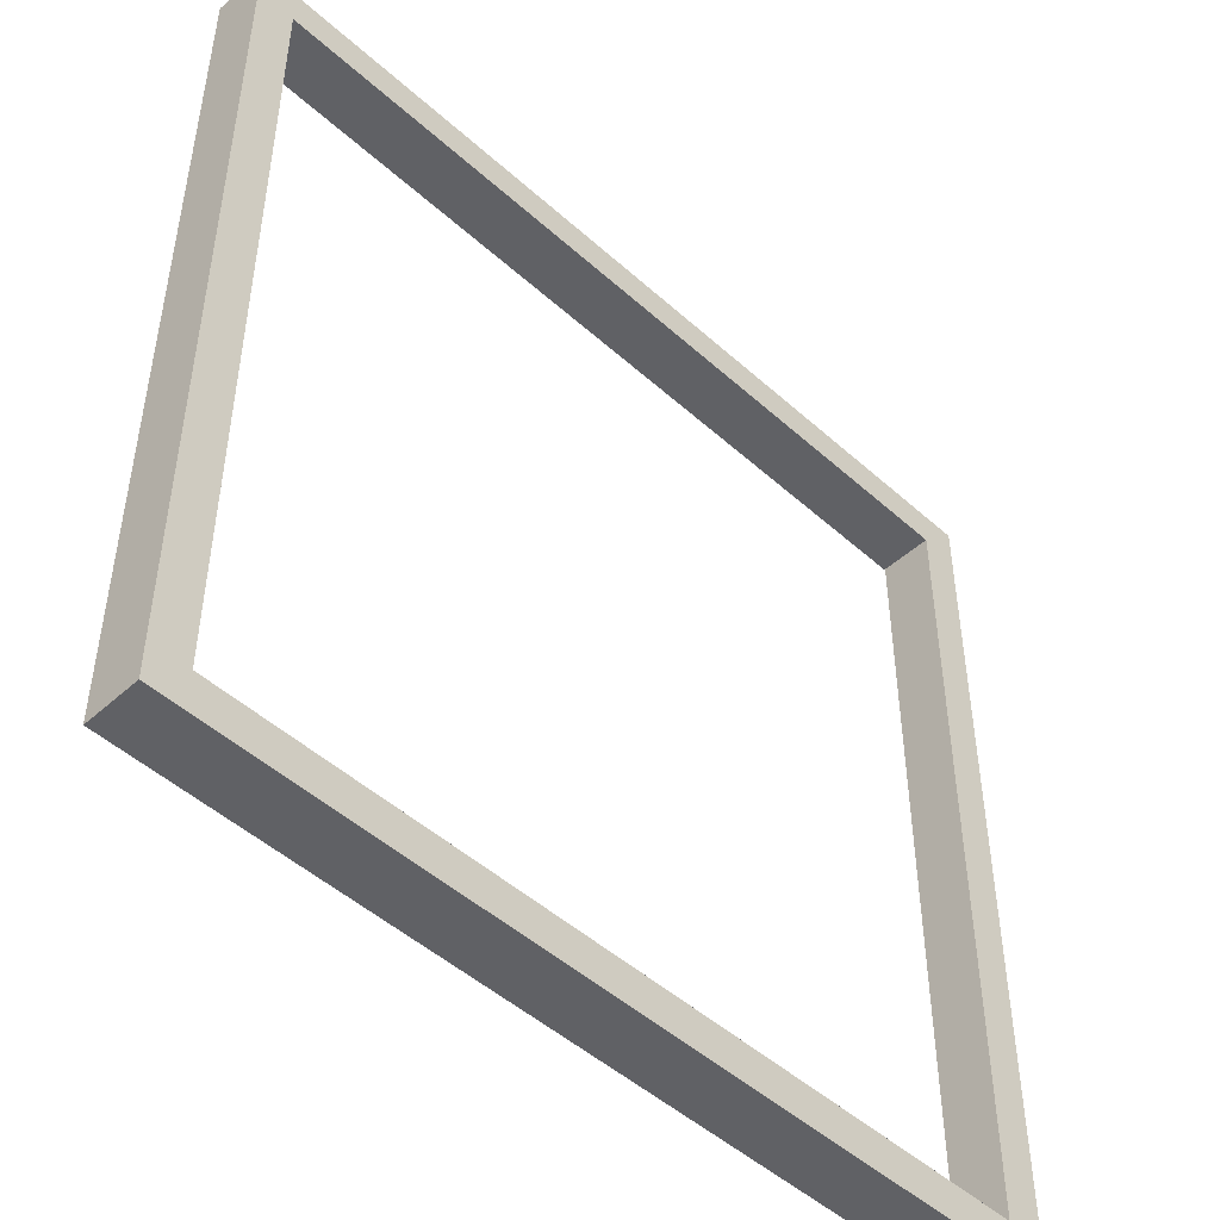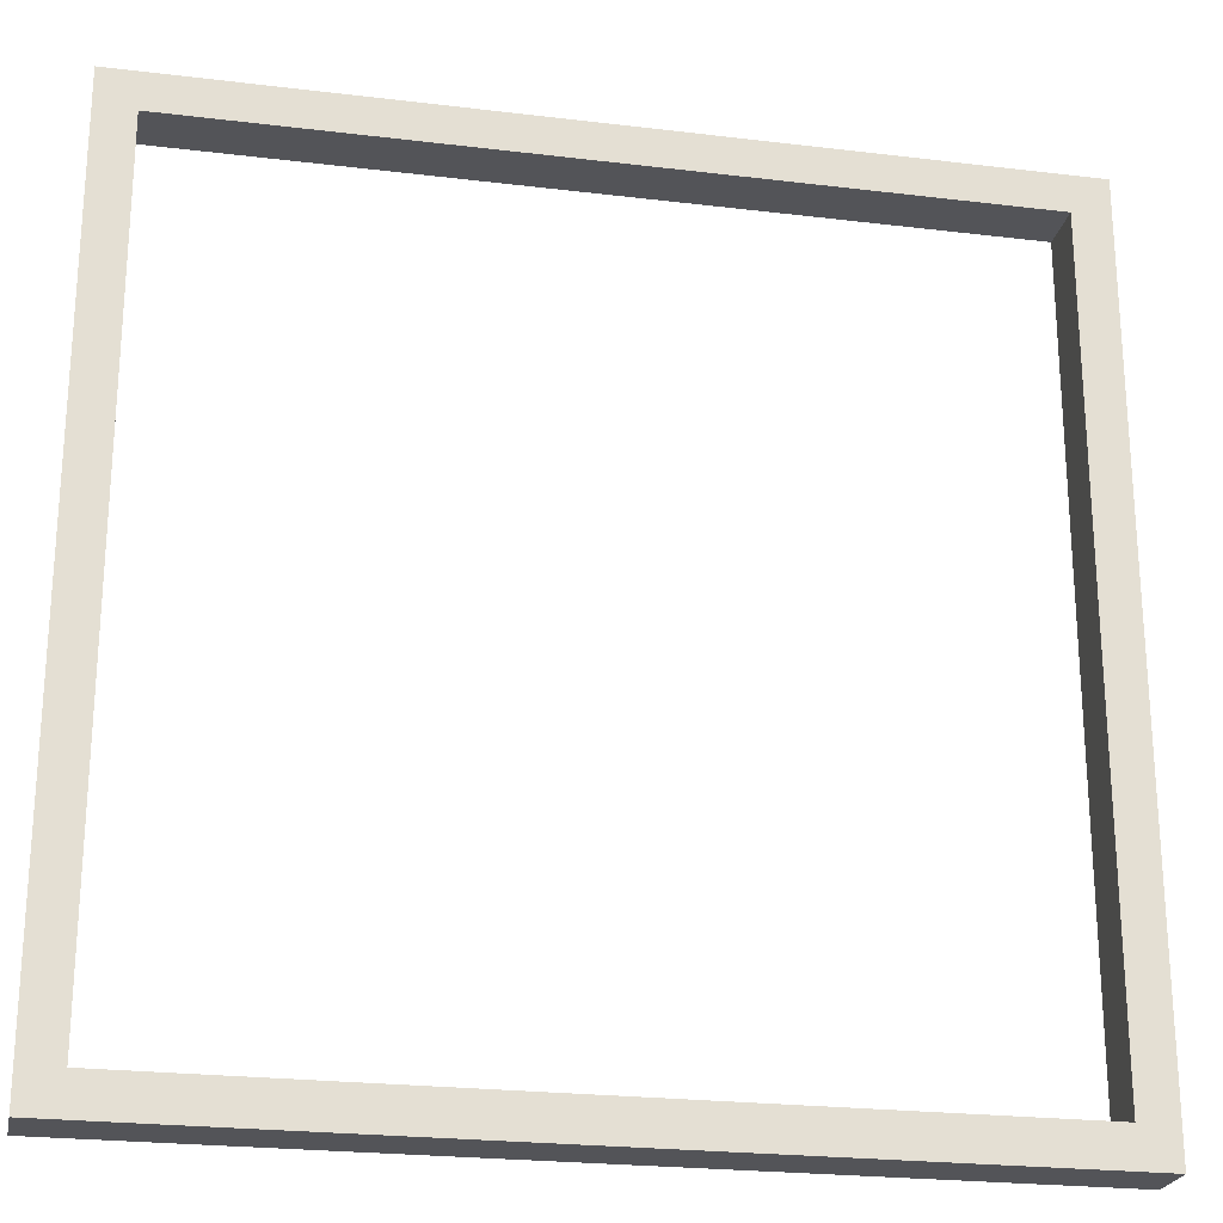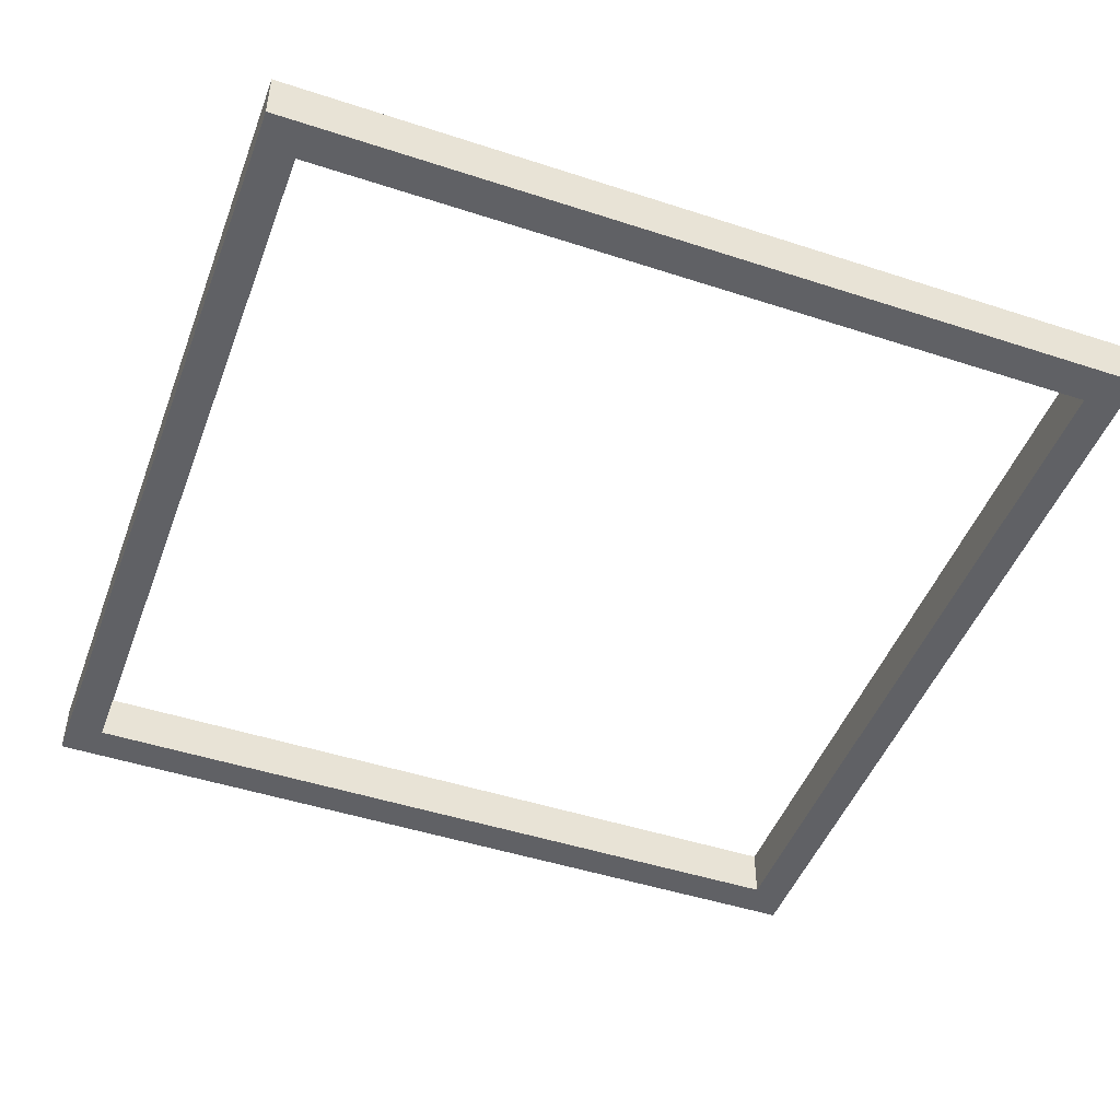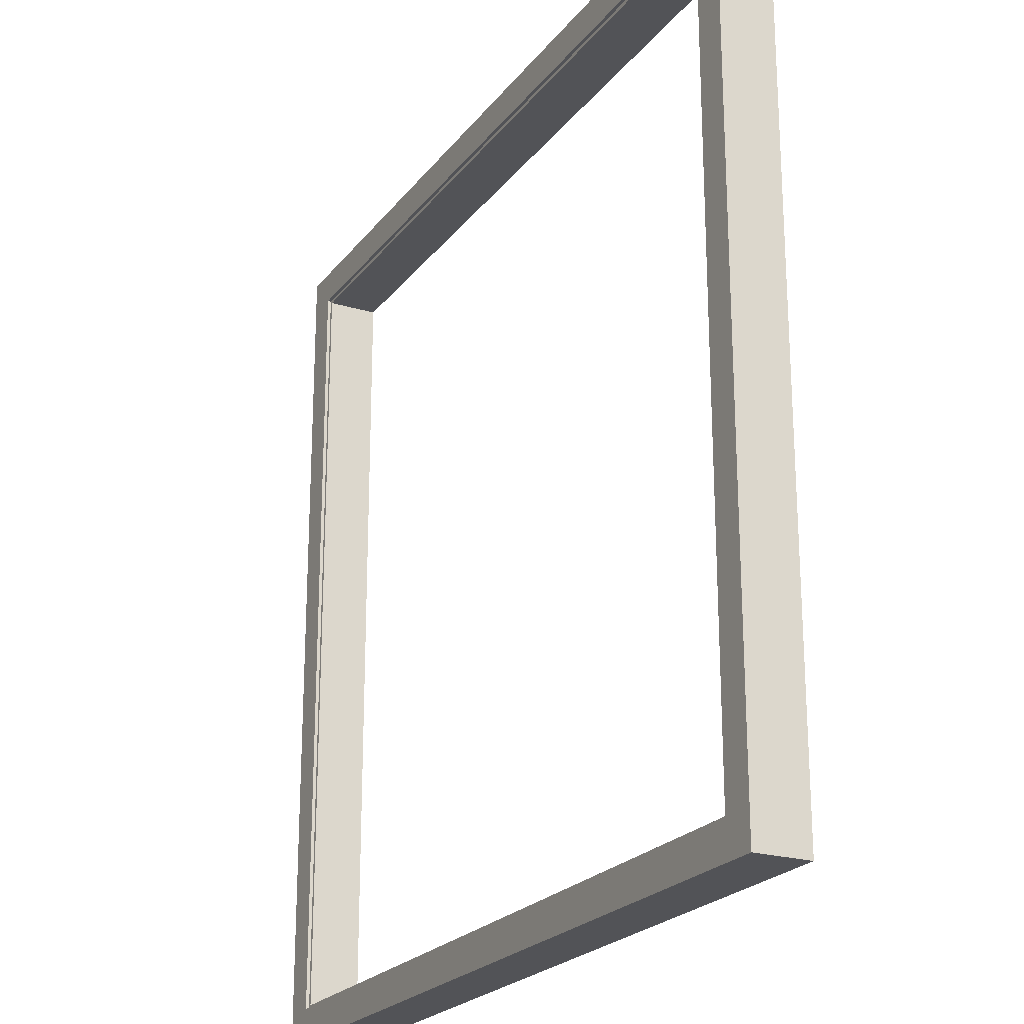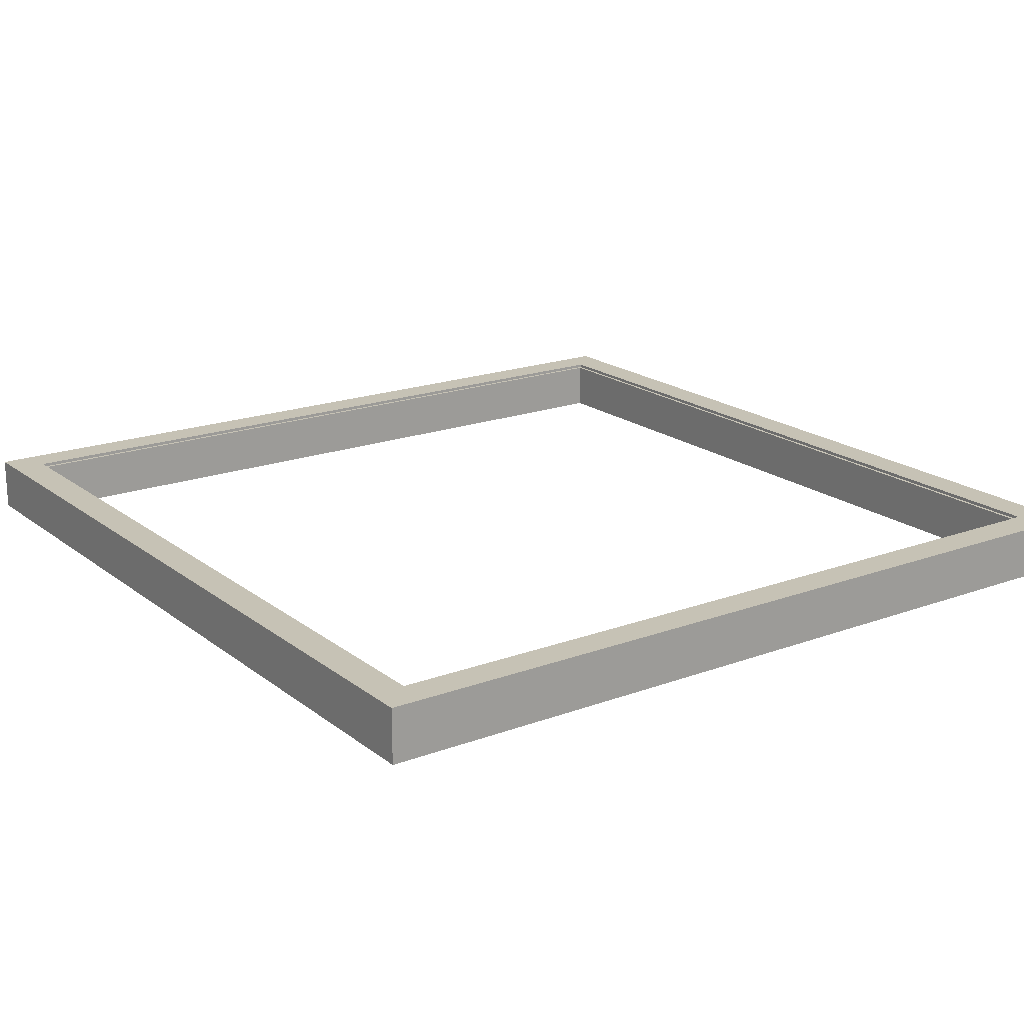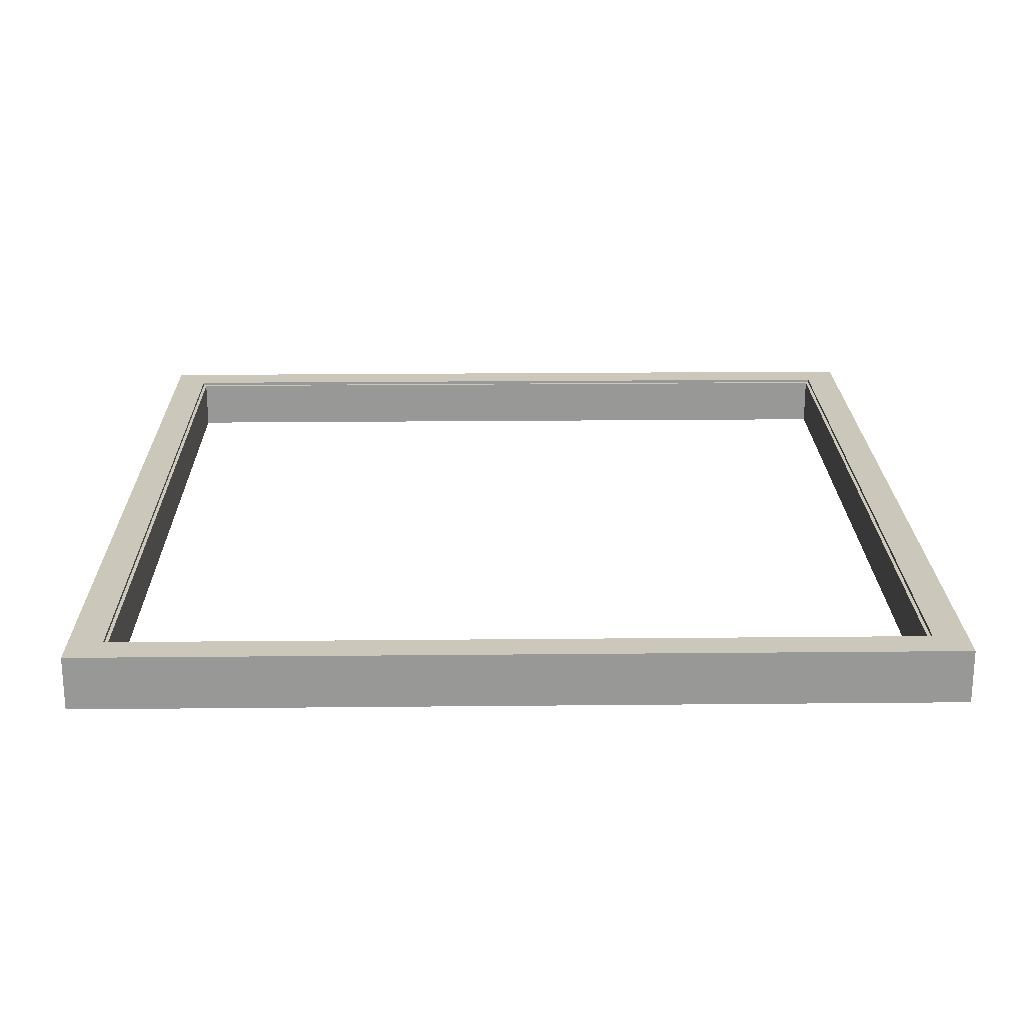
<metadata>
{"format":"obj","ext":"obj","renderer":"f3d","projection":"perspective","resolution":1024,"background":"white","views":[{"elev":-48.6,"azim":-45.0,"up":"+Z"},{"elev":-23.6,"azim":-11.5,"up":"+Z"},{"elev":-47.5,"azim":-20.2,"up":"+Y"},{"elev":-22.5,"azim":-117.3,"up":"+Z"},{"elev":18.9,"azim":144.8,"up":"+Y"},{"elev":21.7,"azim":-1.0,"up":"+Y"}]}
</metadata>
<code>
o Stage3-B_4-B
v -12.7 0 12.7
v -12.7 0 -12.8
v -12.7 1.5 12.7
v -12.7 1.5 -12.8
v -12.7 1.6 12.7
v -12.7 1.6 -12.8
v -11.7 0.1 12.6
v -11.7 0.1 11.7
v -11.7 0.1 11.6
v -11.7 0.1 -11.7
v -11.7 0.1 -11.8
v -11.7 0.1 -12.7
v -11.7 1.5 12.6
v -11.7 1.5 11.7
v -11.7 1.5 11.6
v -11.7 1.5 -11.7
v -11.7 1.5 -11.8
v -11.7 1.5 -12.7
v 11.7 0 11.6
v 11.7 0 -11.7
v 11.7 0.1 12.6
v 11.7 0.1 11.7
v 11.7 0.1 -11.8
v 11.7 0.1 -12.7
v 11.7 1.5 12.6
v 11.7 1.5 11.7
v 11.7 1.5 11.6
v 11.7 1.5 -11.7
v 11.7 1.5 -11.8
v 11.7 1.5 -12.7
v 11.8 1.5 11.7
v 11.8 1.5 -11.8
v 11.8 1.6 11.7
v 11.8 1.6 -11.8
v 12.7 0.1 12.6
v 12.7 0.1 11.7
v 12.7 0.1 11.6
v 12.7 0.1 -11.7
v 12.7 0.1 -11.8
v 12.7 0.1 -12.7
v 12.7 1.5 12.6
v 12.7 1.5 11.7
v 12.7 1.5 11.6
v 12.7 1.5 -11.7
v 12.7 1.5 -11.8
v 12.7 1.5 -12.7
v -12.6 0.1 12.6
v -12.6 0.1 11.7
v -12.6 0.1 11.6
v -12.6 0.1 -11.7
v -12.6 0.1 -11.8
v -12.6 0.1 -12.7
v -12.6 1.5 12.6
v -12.6 1.5 11.7
v -12.6 1.5 11.6
v -12.6 1.5 -11.7
v -12.6 1.5 -11.8
v -12.6 1.5 -12.7
v -11.7 1.5 11.7
v -11.7 1.5 -11.8
v -11.7 1.6 11.7
v -11.7 1.6 -11.8
v -11.6 0 11.6
v -11.6 0 -11.7
v -11.6 0.1 12.6
v -11.6 0.1 11.7
v -11.6 0.1 -11.8
v -11.6 0.1 -12.7
v -11.6 1.5 12.6
v -11.6 1.5 11.7
v -11.6 1.5 11.6
v -11.6 1.5 -11.7
v -11.6 1.5 -11.8
v -11.6 1.5 -12.7
v 11.8 0.1 12.6
v 11.8 0.1 11.7
v 11.8 0.1 11.6
v 11.8 0.1 -11.7
v 11.8 0.1 -11.8
v 11.8 0.1 -12.7
v 11.8 1.5 12.6
v 11.8 1.5 11.7
v 11.8 1.5 11.6
v 11.8 1.5 -11.7
v 11.8 1.5 -11.8
v 11.8 1.5 -12.7
v 12.8 0 12.7
v 12.8 0 -12.8
v 12.8 1.5 12.7
v 12.8 1.5 -12.8
v 12.8 1.6 12.7
v 12.8 1.6 -12.8
v -12.7 0 12.7
v -12.7 1.5 12.7
v -12.7 1.6 12.7
v 12.8 0 12.7
v 12.8 1.5 12.7
v 12.8 1.6 12.7
v -12.6 0.1 11.7
v -12.6 1.5 11.7
v -11.7 0.1 11.7
v -11.7 1.5 11.7
v -11.6 0.1 11.7
v -11.6 1.5 11.7
v 11.7 0.1 11.7
v 11.7 1.5 11.7
v 11.8 0.1 11.7
v 11.8 1.5 11.7
v 12.7 0.1 11.7
v 12.7 1.5 11.7
v -12.6 0.1 -11.7
v -12.6 1.5 -11.7
v -11.7 0.1 -11.7
v -11.7 1.5 -11.7
v -11.6 0 -11.7
v -11.6 1.5 -11.7
v 11.7 0 -11.7
v 11.7 1.5 -11.7
v 11.8 0.1 -11.7
v 11.8 1.5 -11.7
v 12.7 0.1 -11.7
v 12.7 1.5 -11.7
v -11.7 1.5 -11.8
v -11.7 1.6 -11.8
v 11.8 1.5 -11.8
v 11.8 1.6 -11.8
v -12.6 0.1 -12.7
v -12.6 1.5 -12.7
v -11.7 0.1 -12.7
v -11.7 1.5 -12.7
v -11.6 0.1 -12.7
v -11.6 1.5 -12.7
v 11.7 0.1 -12.7
v 11.7 1.5 -12.7
v 11.8 0.1 -12.7
v 11.8 1.5 -12.7
v 12.7 0.1 -12.7
v 12.7 1.5 -12.7
v -12.6 0.1 12.6
v -12.6 1.5 12.6
v -11.7 0.1 12.6
v -11.7 1.5 12.6
v -11.6 0.1 12.6
v -11.6 1.5 12.6
v 11.7 0.1 12.6
v 11.7 1.5 12.6
v 11.8 0.1 12.6
v 11.8 1.5 12.6
v 12.7 0.1 12.6
v 12.7 1.5 12.6
v -11.7 1.5 11.7
v -11.7 1.6 11.7
v 11.8 1.5 11.7
v 11.8 1.6 11.7
v -12.6 0.1 11.6
v -12.6 1.5 11.6
v -11.7 0.1 11.6
v -11.7 1.5 11.6
v -11.6 0 11.6
v -11.6 1.5 11.6
v 11.7 0 11.6
v 11.7 1.5 11.6
v 11.8 0.1 11.6
v 11.8 1.5 11.6
v 12.7 0.1 11.6
v 12.7 1.5 11.6
v -12.6 0.1 -11.8
v -12.6 1.5 -11.8
v -11.7 0.1 -11.8
v -11.7 1.5 -11.8
v -11.6 0.1 -11.8
v -11.6 1.5 -11.8
v 11.7 0.1 -11.8
v 11.7 1.5 -11.8
v 11.8 0.1 -11.8
v 11.8 1.5 -11.8
v 12.7 0.1 -11.8
v 12.7 1.5 -11.8
v -12.7 0 -12.8
v -12.7 1.5 -12.8
v -12.7 1.6 -12.8
v 12.8 0 -12.8
v 12.8 1.5 -12.8
v 12.8 1.6 -12.8
v -12.7 0 12.7
v 12.8 0 12.7
v -11.6 0 11.6
v 11.7 0 11.6
v -11.6 0 -11.7
v 11.7 0 -11.7
v -12.7 0 -12.8
v 12.8 0 -12.8
v -12.6 1.5 12.6
v -11.7 1.5 12.6
v -11.6 1.5 12.6
v 11.7 1.5 12.6
v 11.8 1.5 12.6
v 12.7 1.5 12.6
v -12.6 1.5 11.7
v -11.7 1.5 11.7
v -11.6 1.5 11.7
v 11.7 1.5 11.7
v 11.8 1.5 11.7
v 12.7 1.5 11.7
v -12.6 1.5 11.6
v -11.7 1.5 11.6
v 11.8 1.5 11.6
v 12.7 1.5 11.6
v -12.6 1.5 -11.7
v -11.7 1.5 -11.7
v 11.8 1.5 -11.7
v 12.7 1.5 -11.7
v -12.6 1.5 -11.8
v -11.7 1.5 -11.8
v -11.6 1.5 -11.8
v 11.7 1.5 -11.8
v 11.8 1.5 -11.8
v 12.7 1.5 -11.8
v -12.6 1.5 -12.7
v -11.7 1.5 -12.7
v -11.6 1.5 -12.7
v 11.7 1.5 -12.7
v 11.8 1.5 -12.7
v 12.7 1.5 -12.7
v -12.6 0.1 12.6
v -11.7 0.1 12.6
v -11.6 0.1 12.6
v 11.7 0.1 12.6
v 11.8 0.1 12.6
v 12.7 0.1 12.6
v -12.6 0.1 11.7
v -11.7 0.1 11.7
v -11.6 0.1 11.7
v 11.7 0.1 11.7
v 11.8 0.1 11.7
v 12.7 0.1 11.7
v -12.6 0.1 11.6
v -11.7 0.1 11.6
v 11.8 0.1 11.6
v 12.7 0.1 11.6
v -12.6 0.1 -11.7
v -11.7 0.1 -11.7
v 11.8 0.1 -11.7
v 12.7 0.1 -11.7
v -12.6 0.1 -11.8
v -11.7 0.1 -11.8
v -11.6 0.1 -11.8
v 11.7 0.1 -11.8
v 11.8 0.1 -11.8
v 12.7 0.1 -11.8
v -12.6 0.1 -12.7
v -11.7 0.1 -12.7
v -11.6 0.1 -12.7
v 11.7 0.1 -12.7
v 11.8 0.1 -12.7
v 12.7 0.1 -12.7
v -11.7 1.5 11.7
v 11.8 1.5 11.7
v -11.6 1.5 11.6
v 11.7 1.5 11.6
v -11.6 1.5 -11.7
v 11.7 1.5 -11.7
v -11.7 1.5 -11.8
v 11.8 1.5 -11.8
v -12.7 1.6 12.7
v 12.8 1.6 12.7
v -11.7 1.6 11.7
v 11.8 1.6 11.7
v -11.7 1.6 -11.8
v 11.8 1.6 -11.8
v -12.7 1.6 -12.8
v 12.8 1.6 -12.8
f 3 2 1
f 4 2 3
f 5 4 3
f 6 4 5
f 13 8 7
f 14 8 13
f 15 10 9
f 16 10 15
f 17 12 11
f 18 12 17
f 25 22 21
f 26 22 25
f 27 20 19
f 28 20 27
f 29 24 23
f 30 24 29
f 33 32 31
f 34 32 33
f 41 36 35
f 42 36 41
f 43 38 37
f 44 38 43
f 45 40 39
f 46 40 45
f 47 48 53
f 53 48 54
f 49 50 55
f 55 50 56
f 51 52 57
f 57 52 58
f 59 60 61
f 61 60 62
f 65 66 69
f 69 66 70
f 63 64 71
f 71 64 72
f 67 68 73
f 73 68 74
f 75 76 81
f 81 76 82
f 77 78 83
f 83 78 84
f 79 80 85
f 85 80 86
f 87 88 89
f 89 88 90
f 89 90 91
f 91 90 92
f 96 94 93
f 97 95 94
f 97 94 96
f 98 95 97
f 101 100 99
f 102 100 101
f 105 104 103
f 106 104 105
f 109 108 107
f 110 108 109
f 113 112 111
f 114 112 113
f 117 116 115
f 118 116 117
f 121 120 119
f 122 120 121
f 125 124 123
f 126 124 125
f 129 128 127
f 130 128 129
f 133 132 131
f 134 132 133
f 137 136 135
f 138 136 137
f 139 140 141
f 141 140 142
f 143 144 145
f 145 144 146
f 147 148 149
f 149 148 150
f 151 152 153
f 153 152 154
f 155 156 157
f 157 156 158
f 159 160 161
f 161 160 162
f 163 164 165
f 165 164 166
f 167 168 169
f 169 168 170
f 171 172 173
f 173 172 174
f 175 176 177
f 177 176 178
f 179 180 182
f 180 181 183
f 182 180 183
f 183 181 184
f 187 186 185
f 188 186 187
f 189 187 185
f 190 186 188
f 191 189 185
f 191 190 189
f 192 186 190
f 192 190 191
f 199 194 193
f 200 194 199
f 201 196 195
f 202 196 201
f 203 198 197
f 204 198 203
f 209 206 205
f 210 206 209
f 211 208 207
f 212 208 211
f 219 214 213
f 220 214 219
f 221 216 215
f 222 216 221
f 223 218 217
f 224 218 223
f 225 226 231
f 231 226 232
f 227 228 233
f 233 228 234
f 229 230 235
f 235 230 236
f 237 238 241
f 241 238 242
f 239 240 243
f 243 240 244
f 245 246 251
f 251 246 252
f 247 248 253
f 253 248 254
f 249 250 255
f 255 250 256
f 257 258 259
f 259 258 260
f 257 259 261
f 260 258 262
f 257 261 263
f 261 262 263
f 262 258 264
f 263 262 264
f 265 266 267
f 267 266 268
f 265 267 269
f 268 266 270
f 265 269 271
f 269 270 271
f 270 266 272
f 271 270 272

</code>
